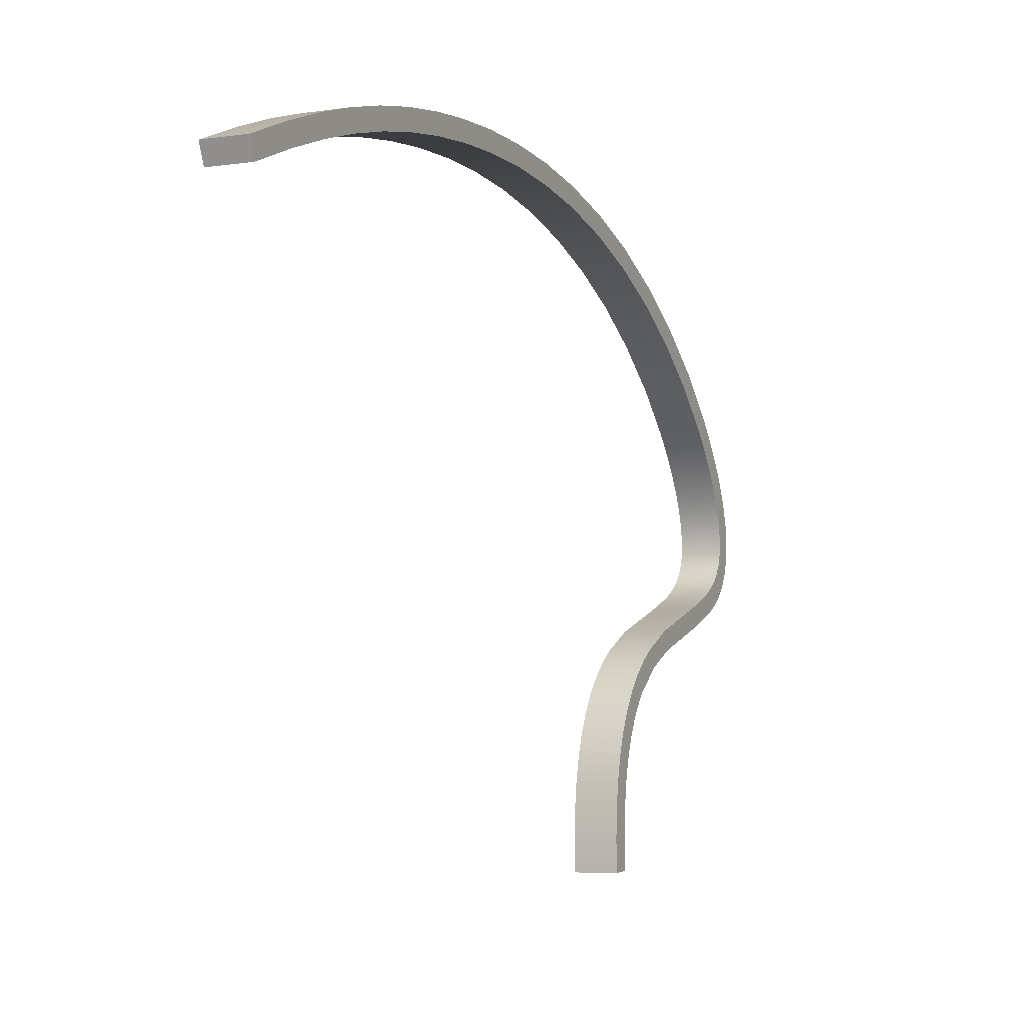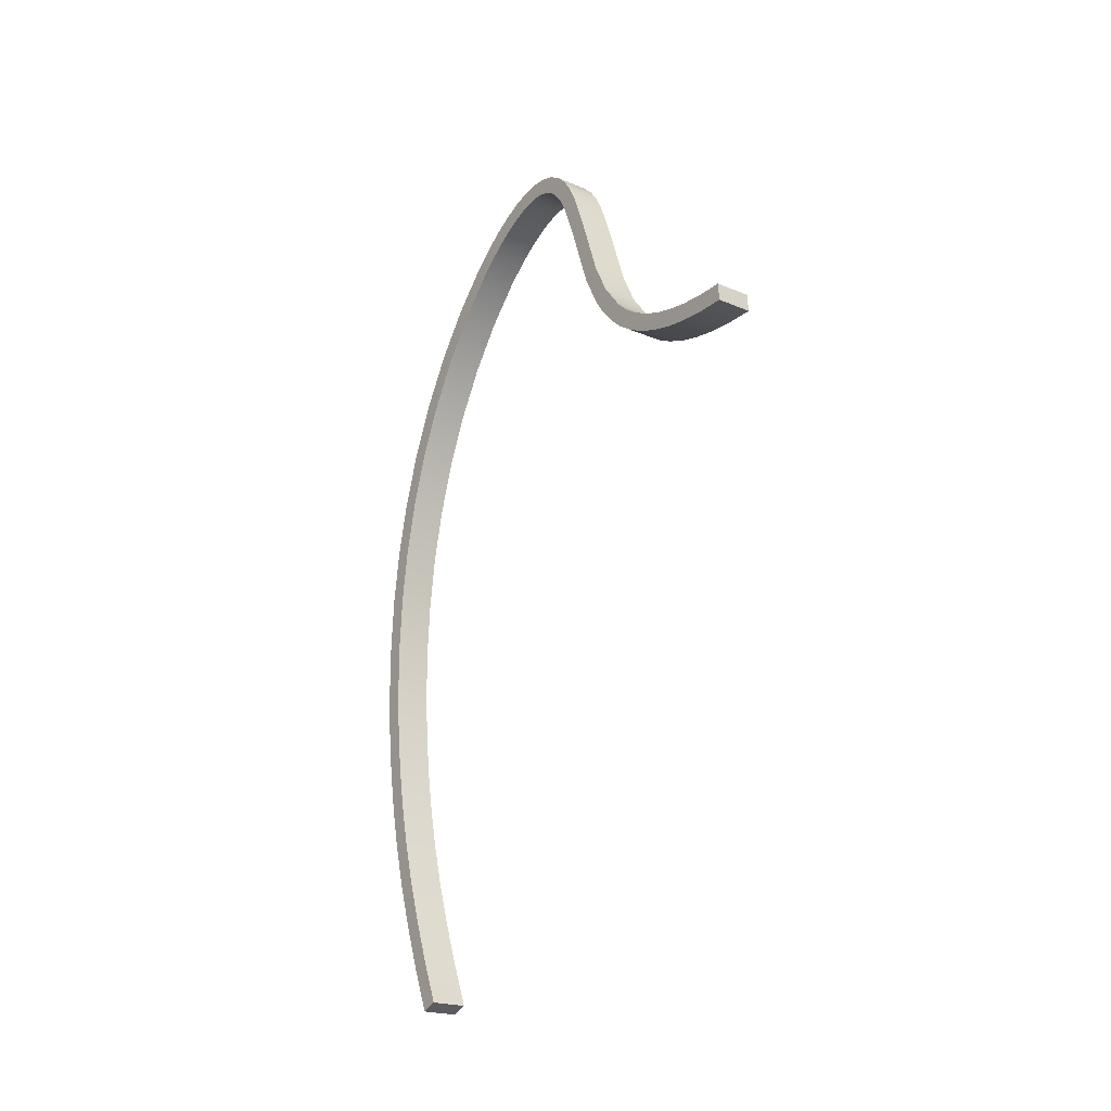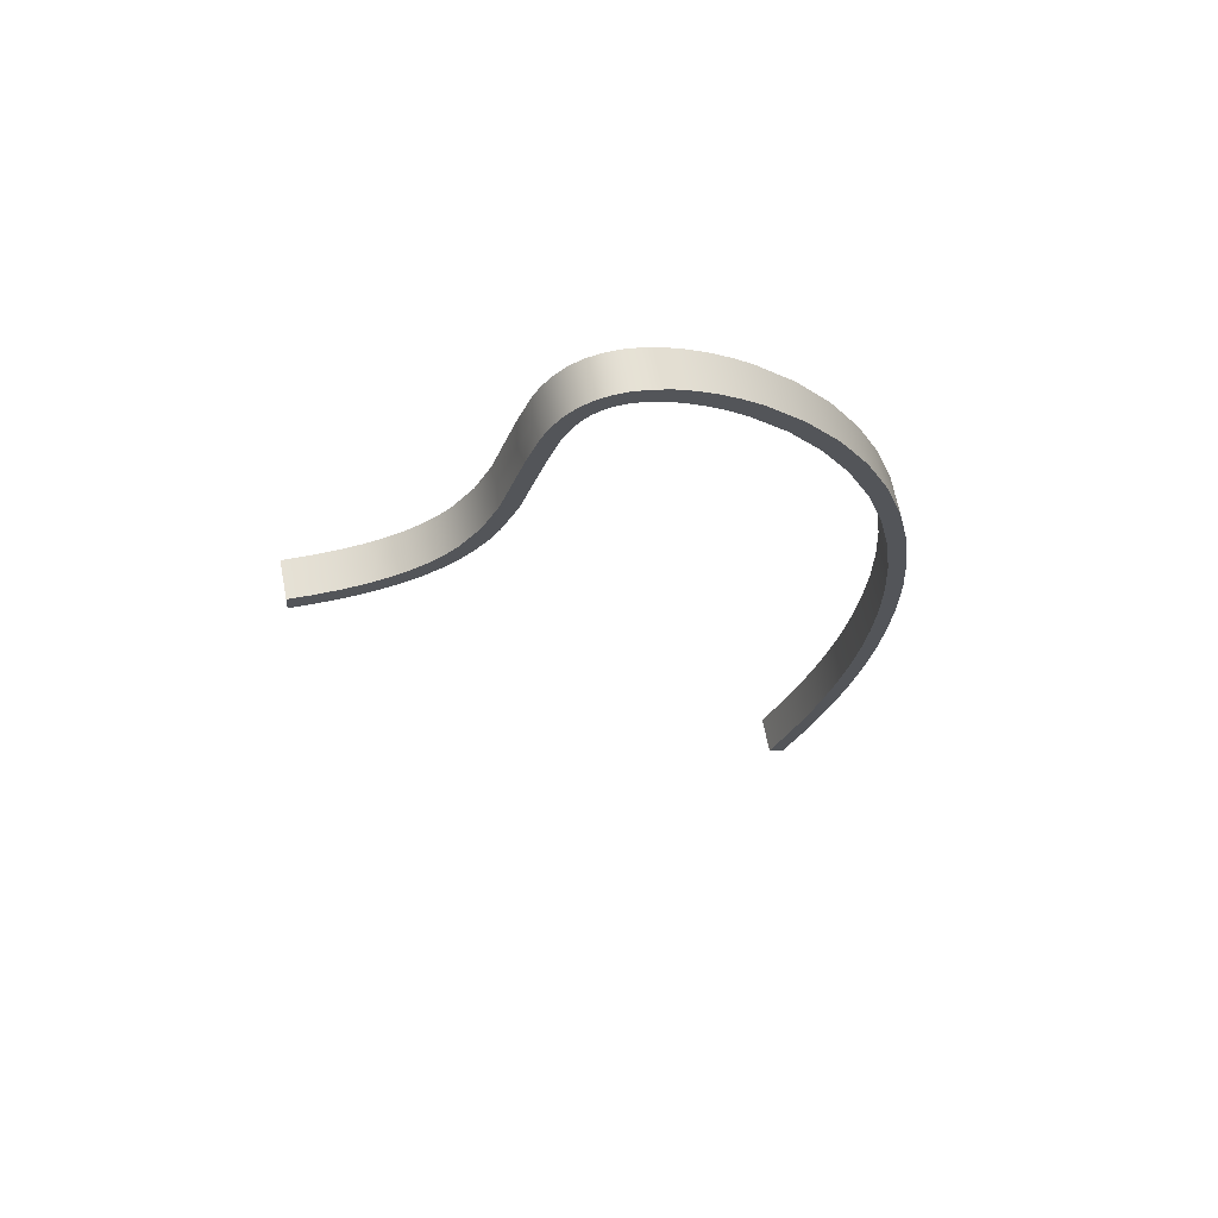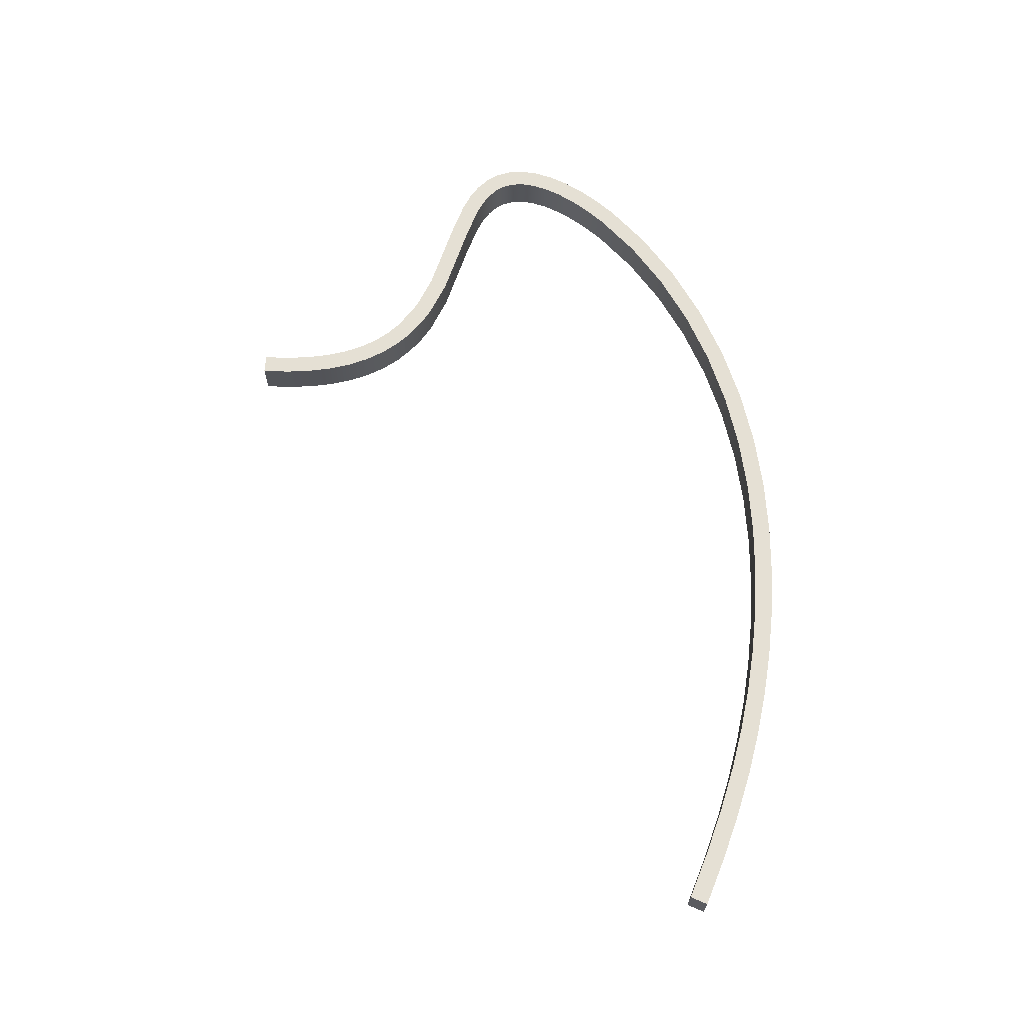
<metadata>
{"format":"obj","ext":"obj","renderer":"f3d","projection":"perspective","resolution":1024,"background":"white","views":[{"elev":-5.9,"azim":-155.6,"up":"+Y"},{"elev":-21.2,"azim":-36.9,"up":"+Z"},{"elev":66.3,"azim":78.9,"up":"+Z"},{"elev":-24.0,"azim":89.7,"up":"+Z"}]}
</metadata>
<code>
v 37.18 71.41 -18.84
v 37.18 72.13 -19.15
v 37.18 72.13 -19.16
v 37.18 71.4 -18.85
v 38.82 71.41 -18.84
v 38.82 71.4 -18.85
v 38.82 72.13 -19.15
v 38.82 72.13 -19.16
v 38.82 72.98 -17.07
v 38.82 73.71 -15.08
v 38.82 74.32 -13.16
v 38.82 74.82 -11.26
v 38.82 75.24 -9.35
v 38.82 75.56 -7.395
v 38.82 75.79 -5.359
v 38.82 75.92 -3.219
v 38.82 75.93 -0.969
v 38.82 75.78 1.381
v 38.82 75.44 3.808
v 38.82 74.89 6.273
v 38.82 74.1 8.727
v 38.82 73.06 11.11
v 38.82 71.79 13.35
v 38.82 70.32 15.37
v 38.82 68.73 17.08
v 38.82 67.92 17.8
v 38.82 67.1 18.41
v 38.82 66.3 18.91
v 38.82 65.51 19.29
v 38.82 64.75 19.54
v 38.82 64.02 19.65
v 38.82 63.34 19.61
v 38.82 62.7 19.42
v 38.82 62.14 19.09
v 38.82 61.66 18.63
v 38.82 61.26 18.08
v 38.82 60.92 17.44
v 38.82 60.35 16
v 38.82 59.29 12.9
v 38.82 58.58 11.49
v 38.82 57.67 10.31
v 38.82 57.12 9.816
v 38.82 56.5 9.392
v 38.82 55.8 9.038
v 38.82 55.02 8.758
v 38.82 54.15 8.553
v 38.82 53.2 8.427
v 38.82 52.16 8.379
v 38.82 51.03 8.413
v 38.82 50.98 7.627
v 38.82 52.17 7.592
v 38.82 53.27 7.641
v 38.82 54.3 7.778
v 38.82 55.24 8.002
v 38.82 56.11 8.314
v 38.82 56.9 8.714
v 38.82 57.61 9.196
v 38.82 58.23 9.758
v 38.82 58.78 10.39
v 38.82 59.26 11.08
v 38.82 60.02 12.6
v 38.82 61.1 15.75
v 38.82 61.63 17.11
v 38.82 61.93 17.66
v 38.82 62.26 18.12
v 38.82 62.62 18.47
v 38.82 63.02 18.7
v 38.82 63.47 18.83
v 38.82 63.98 18.86
v 38.82 64.57 18.77
v 38.82 65.22 18.56
v 38.82 65.92 18.22
v 38.82 66.66 17.76
v 38.82 67.42 17.19
v 38.82 68.19 16.51
v 38.82 69.72 14.87
v 38.82 71.13 12.92
v 38.82 72.35 10.76
v 38.82 73.36 8.449
v 38.82 74.13 6.067
v 38.82 74.67 3.669
v 38.82 74.99 1.304
v 38.82 75.14 -0.9915
v 38.82 75.13 -3.193
v 38.82 75.01 -5.289
v 38.82 74.78 -7.286
v 38.82 74.46 -9.203
v 38.82 74.06 -11.07
v 38.82 73.56 -12.93
v 38.82 72.96 -14.83
v 38.82 72.25 -16.79
v 37.18 50.98 7.627
v 37.18 52.17 7.592
v 37.18 53.27 7.641
v 37.18 54.3 7.778
v 37.18 55.24 8.002
v 37.18 56.11 8.314
v 37.18 56.9 8.714
v 37.18 57.61 9.196
v 37.18 58.23 9.758
v 37.18 58.78 10.39
v 37.18 59.26 11.08
v 37.18 60.02 12.6
v 37.18 61.1 15.75
v 37.18 61.63 17.11
v 37.18 61.93 17.66
v 37.18 62.26 18.12
v 37.18 62.62 18.47
v 37.18 63.02 18.7
v 37.18 63.47 18.83
v 37.18 63.98 18.86
v 37.18 64.57 18.77
v 37.18 65.22 18.56
v 37.18 65.92 18.22
v 37.18 66.66 17.76
v 37.18 67.42 17.19
v 37.18 68.19 16.51
v 37.18 69.72 14.87
v 37.18 71.13 12.92
v 37.18 72.35 10.76
v 37.18 73.36 8.449
v 37.18 74.13 6.067
v 37.18 74.67 3.669
v 37.18 74.99 1.304
v 37.18 75.14 -0.9915
v 37.18 75.13 -3.193
v 37.18 75.01 -5.289
v 37.18 74.78 -7.286
v 37.18 74.46 -9.203
v 37.18 74.06 -11.07
v 37.18 73.56 -12.93
v 37.18 72.96 -14.83
v 37.18 72.25 -16.79
v 38 72.3 10.87
v 38 64.6 18.76
v 38 61.18 15.98
v 38 59.39 11.3
v 38 73.34 -13.66
v 38 72.48 -16.18
v 38 74.02 -11.23
v 38 74.54 -8.781
v 38 74.91 -6.242
v 38 75.12 -3.546
v 38 75.13 -0.6741
v 38 74.87 2.353
v 38 74.5 4.5
v 38 73.96 6.662
v 38 73.22 8.801
v 38 69.93 14.6
v 38 71.19 12.82
v 38 68.57 16.14
v 38 67.18 17.38
v 38 66.49 17.87
v 38 65.82 18.27
v 38 65.19 18.57
v 38 63.69 18.86
v 38 62.96 18.68
v 38 62.57 18.42
v 38 62.21 18.06
v 38 61.88 17.58
v 38 61.58 17.01
v 38 60.8 14.82
v 38 59.94 12.42
v 38 58.69 10.28
v 38 57.84 9.388
v 38 56.81 8.664
v 38 55.61 8.121
v 38 54.24 7.768
v 38 52.7 7.604
v 37.18 51.03 8.413
v 37.18 52.16 8.379
v 37.18 53.2 8.427
v 37.18 54.15 8.553
v 37.18 55.02 8.758
v 37.18 55.8 9.038
v 37.18 56.5 9.392
v 37.18 57.12 9.816
v 37.18 57.67 10.31
v 37.18 58.58 11.49
v 37.18 59.29 12.9
v 37.18 60.35 16
v 37.18 60.92 17.44
v 37.18 61.26 18.08
v 37.18 61.66 18.63
v 37.18 62.14 19.09
v 37.18 62.7 19.42
v 37.18 63.34 19.61
v 37.18 64.02 19.65
v 37.18 64.75 19.54
v 37.18 65.51 19.29
v 37.18 66.3 18.91
v 37.18 67.1 18.41
v 37.18 67.92 17.8
v 37.18 68.73 17.08
v 37.18 70.32 15.37
v 37.18 71.79 13.35
v 37.18 73.06 11.11
v 37.18 74.1 8.727
v 37.18 74.89 6.273
v 37.18 75.44 3.808
v 37.18 75.78 1.381
v 37.18 75.93 -0.969
v 37.18 75.92 -3.219
v 37.18 75.79 -5.359
v 37.18 75.56 -7.395
v 37.18 75.24 -9.35
v 37.18 74.82 -11.26
v 37.18 74.32 -13.16
v 37.18 73.71 -15.08
v 37.18 72.98 -17.07
v 38 59.36 13.08
v 38 60.21 15.56
v 38 58.4 11.21
v 38 74.09 -13.9
v 38 73.21 -16.46
v 38 74.79 -11.41
v 38 75.32 -8.919
v 38 75.69 -6.33
v 38 75.91 -3.58
v 38 75.92 -0.6444
v 38 75.65 2.457
v 38 75.23 4.873
v 38 74.59 7.307
v 38 73.7 9.707
v 38 72.59 12.01
v 38 71.25 14.14
v 38 69.75 16.03
v 38 68.16 17.6
v 38 67.35 18.23
v 38 66.55 18.76
v 38 65.85 19.14
v 38 65.17 19.42
v 38 64.5 19.59
v 38 63.87 19.65
v 38 62.86 19.49
v 38 62.02 18.99
v 38 61.35 18.22
v 38 60.83 17.26
v 38 58.92 12.1
v 38 57.05 9.763
v 38 57.78 10.43
v 38 55.92 9.091
v 38 54.55 8.634
v 38 52.92 8.405
g face 0
f 1 2 4
f 4 2 3
g face 1
f 1 4 5
f 5 4 6
g face 2
f 7 5 8
f 8 5 6
g face 3
f 7 8 2
f 2 8 3
g face 4
f 3 8 4
f 4 8 6
g face 5
f 5 7 91
f 91 7 9
f 91 9 90
f 90 9 10
f 90 10 89
f 89 10 11
f 89 11 88
f 88 11 12
f 88 12 87
f 87 12 13
f 87 13 86
f 86 13 14
f 86 14 85
f 85 14 15
f 85 15 84
f 84 15 16
f 84 16 83
f 83 16 17
f 83 17 18
f 83 18 82
f 82 18 19
f 82 19 81
f 81 19 20
f 81 20 80
f 80 20 21
f 80 21 79
f 79 21 22
f 79 22 78
f 78 22 23
f 78 23 77
f 77 23 24
f 77 24 76
f 76 24 25
f 76 25 75
f 75 25 26
f 75 26 74
f 74 26 27
f 74 27 73
f 73 27 28
f 73 28 72
f 72 28 29
f 72 29 71
f 71 29 30
f 71 30 70
f 70 30 31
f 70 31 69
f 69 31 68
f 68 31 32
f 68 32 67
f 67 32 33
f 67 33 66
f 66 33 34
f 66 34 65
f 65 34 35
f 65 35 64
f 64 35 36
f 64 36 63
f 63 36 37
f 63 37 62
f 62 37 38
f 62 38 61
f 61 38 39
f 61 39 60
f 60 39 40
f 60 40 59
f 59 40 58
f 58 40 41
f 58 41 57
f 57 41 42
f 57 42 56
f 56 42 43
f 56 43 55
f 55 43 44
f 55 44 54
f 54 44 45
f 54 45 53
f 53 45 46
f 53 46 52
f 52 46 47
f 52 47 51
f 51 47 48
f 51 48 49
f 49 50 51
g face 6
f 1 5 133
f 133 5 139
f 133 139 132
f 132 139 138
f 132 138 131
f 131 138 140
f 131 140 130
f 130 140 129
f 129 140 141
f 129 141 128
f 128 141 142
f 128 142 127
f 127 142 143
f 127 143 126
f 126 143 144
f 126 144 125
f 125 144 124
f 124 144 145
f 124 145 123
f 123 145 146
f 123 146 122
f 122 146 147
f 122 147 121
f 121 147 148
f 121 148 120
f 120 148 134
f 120 134 119
f 119 134 150
f 119 150 149
f 149 150 77
f 149 77 76
f 5 91 139
f 139 91 90
f 139 90 138
f 138 90 89
f 138 89 140
f 140 89 88
f 140 88 87
f 140 87 141
f 141 87 86
f 141 86 142
f 142 86 85
f 142 85 143
f 143 85 84
f 143 84 144
f 144 84 83
f 144 83 82
f 144 82 145
f 145 82 81
f 145 81 146
f 146 81 80
f 146 80 147
f 147 80 79
f 147 79 148
f 148 79 78
f 148 78 134
f 134 78 77
f 134 77 150
f 149 76 151
f 151 76 75
f 151 75 152
f 152 75 74
f 152 74 73
f 152 73 153
f 153 73 72
f 153 72 154
f 154 72 71
f 154 71 155
f 155 71 135
f 155 135 113
f 113 135 112
f 112 135 111
f 111 135 156
f 111 156 110
f 110 156 157
f 110 157 109
f 109 157 108
f 108 157 158
f 108 158 107
f 107 158 159
f 107 159 106
f 106 159 160
f 106 160 105
f 105 160 161
f 105 161 136
f 136 161 63
f 136 63 62
f 71 70 135
f 135 70 69
f 135 69 156
f 156 69 68
f 156 68 157
f 157 68 67
f 157 67 66
f 157 66 158
f 158 66 65
f 158 65 159
f 159 65 64
f 159 64 160
f 160 64 63
f 160 63 161
f 136 62 162
f 162 62 61
f 162 61 163
f 163 61 137
f 163 137 103
f 103 137 102
f 102 137 164
f 102 164 101
f 101 164 100
f 100 164 165
f 100 165 99
f 99 165 166
f 99 166 98
f 98 166 97
f 97 166 167
f 97 167 96
f 96 167 168
f 96 168 95
f 95 168 94
f 94 168 169
f 94 169 93
f 93 169 92
f 92 169 51
f 92 51 50
f 61 60 137
f 137 60 164
f 60 59 164
f 164 59 58
f 164 58 165
f 165 58 57
f 165 57 166
f 166 57 56
f 166 56 55
f 166 55 167
f 167 55 54
f 167 54 168
f 168 54 53
f 168 53 52
f 168 52 169
f 169 52 51
f 163 103 162
f 162 103 104
f 162 104 136
f 136 104 105
f 155 113 154
f 154 113 114
f 154 114 153
f 153 114 115
f 153 115 152
f 152 115 116
f 152 116 117
f 152 117 151
f 151 117 118
f 151 118 149
f 149 118 119
g face 7
f 1 133 2
f 2 133 210
f 210 133 132
f 210 132 209
f 209 132 131
f 209 131 208
f 208 131 130
f 208 130 207
f 207 130 129
f 207 129 206
f 206 129 128
f 206 128 205
f 205 128 127
f 205 127 204
f 204 127 126
f 204 126 203
f 203 126 125
f 203 125 202
f 202 125 201
f 201 125 124
f 201 124 200
f 200 124 123
f 200 123 199
f 199 123 122
f 199 122 198
f 198 122 121
f 198 121 197
f 197 121 120
f 197 120 196
f 196 120 119
f 196 119 195
f 195 119 118
f 195 118 194
f 194 118 117
f 194 117 193
f 193 117 116
f 193 116 192
f 192 116 115
f 192 115 191
f 191 115 114
f 191 114 190
f 190 114 113
f 190 113 189
f 189 113 112
f 189 112 188
f 188 112 111
f 188 111 110
f 188 110 187
f 187 110 109
f 187 109 186
f 186 109 108
f 186 108 185
f 185 108 107
f 185 107 184
f 184 107 106
f 184 106 183
f 183 106 105
f 183 105 182
f 182 105 104
f 182 104 181
f 181 104 103
f 181 103 180
f 180 103 102
f 180 102 179
f 179 102 101
f 179 101 100
f 179 100 178
f 178 100 99
f 178 99 177
f 177 99 98
f 177 98 176
f 176 98 97
f 176 97 175
f 175 97 96
f 175 96 174
f 174 96 95
f 174 95 173
f 173 95 94
f 173 94 172
f 172 94 93
f 172 93 171
f 171 93 170
f 170 93 92
g face 8
f 7 2 9
f 9 2 215
f 9 215 10
f 10 215 214
f 10 214 11
f 11 214 216
f 11 216 12
f 12 216 13
f 13 216 217
f 13 217 14
f 14 217 218
f 14 218 15
f 15 218 219
f 15 219 16
f 16 219 220
f 16 220 17
f 17 220 18
f 18 220 221
f 18 221 19
f 19 221 222
f 19 222 20
f 20 222 223
f 20 223 21
f 21 223 224
f 21 224 22
f 22 224 225
f 22 225 23
f 23 225 226
f 23 226 24
f 24 226 227
f 24 227 25
f 25 227 228
f 25 228 26
f 26 228 229
f 26 229 27
f 27 229 230
f 27 230 28
f 28 230 231
f 28 231 29
f 29 231 232
f 29 232 30
f 30 232 233
f 30 233 31
f 31 233 234
f 31 234 32
f 32 234 235
f 32 235 33
f 33 235 236
f 33 236 34
f 34 236 35
f 35 236 237
f 35 237 36
f 36 237 37
f 37 237 238
f 37 238 38
f 38 238 212
f 38 212 211
f 211 212 180
f 211 180 239
f 239 180 179
f 239 179 213
f 213 179 178
f 213 178 241
f 241 178 240
f 241 240 41
f 41 240 42
f 42 240 43
f 43 240 242
f 43 242 44
f 44 242 45
f 45 242 243
f 45 243 46
f 46 243 244
f 46 244 47
f 47 244 48
f 48 244 49
f 49 244 171
f 49 171 170
f 2 210 215
f 215 210 209
f 215 209 214
f 214 209 208
f 214 208 216
f 216 208 207
f 216 207 206
f 216 206 217
f 217 206 205
f 217 205 218
f 218 205 204
f 218 204 219
f 219 204 203
f 219 203 220
f 220 203 202
f 220 202 201
f 220 201 221
f 221 201 200
f 221 200 222
f 222 200 199
f 222 199 223
f 223 199 198
f 223 198 224
f 224 198 197
f 224 197 225
f 225 197 196
f 225 196 226
f 226 196 195
f 226 195 227
f 227 195 194
f 227 194 228
f 228 194 193
f 228 193 229
f 229 193 192
f 229 192 230
f 230 192 191
f 230 191 231
f 231 191 190
f 231 190 232
f 232 190 189
f 232 189 233
f 233 189 188
f 233 188 234
f 234 188 187
f 234 187 235
f 235 187 186
f 235 186 236
f 236 186 185
f 236 185 184
f 236 184 237
f 237 184 183
f 237 183 182
f 237 182 238
f 238 182 181
f 238 181 212
f 212 181 180
f 178 177 240
f 240 177 176
f 240 176 242
f 242 176 175
f 242 175 174
f 242 174 243
f 243 174 173
f 243 173 244
f 244 173 172
f 244 172 171
f 241 41 213
f 213 41 40
f 213 40 239
f 239 40 39
f 239 39 211
f 211 39 38
g face 9
f 49 170 50
f 50 170 92
g halfedge 0 edge 0
l 2 1
g halfedge 1 edge 0
l 1 2
g halfedge 2 edge 1
l 3 2
g halfedge 3 edge 1
l 2 3
g halfedge 4 edge 2
l 3 4
g halfedge 5 edge 2
l 4 3
g halfedge 6 edge 3
l 1 4
g halfedge 7 edge 3
l 4 1
g halfedge 8 edge 4
l 1 5
g halfedge 9 edge 4
l 5 1
g halfedge 10 edge 5
l 4 6
g halfedge 11 edge 5
l 6 4
g halfedge 12 edge 6
l 5 6
g halfedge 13 edge 6
l 6 5
g halfedge 14 edge 7
l 5 7
g halfedge 15 edge 7
l 7 5
g halfedge 16 edge 8
l 6 8
g halfedge 17 edge 8
l 8 6
g halfedge 18 edge 9
l 7 8
g halfedge 19 edge 9
l 8 7
g halfedge 20 edge 10
l 7 2
g halfedge 21 edge 10
l 2 7
g halfedge 22 edge 11
l 8 3
g halfedge 23 edge 11
l 3 8
g halfedge 24 edge 12
l 49 48 47 46 45 44 43 42 41 40 39 38 37 36 35 34 33 32 31 30 29 28 27 26 25 24 23 22 21 20 19 18 17 16 15 14 13 12 11 10 9 7
g halfedge 25 edge 12
l 7 9 10 11 12 13 14 15 16 17 18 19 20 21 22 23 24 25 26 27 28 29 30 31 32 33 34 35 36 37 38 39 40 41 42 43 44 45 46 47 48 49
g halfedge 26 edge 13
l 49 50
g halfedge 27 edge 13
l 50 49
g halfedge 28 edge 14
l 5 91 90 89 88 87 86 85 84 83 82 81 80 79 78 77 76 75 74 73 72 71 70 69 68 67 66 65 64 63 62 61 60 59 58 57 56 55 54 53 52 51 50
g halfedge 29 edge 14
l 50 51 52 53 54 55 56 57 58 59 60 61 62 63 64 65 66 67 68 69 70 71 72 73 74 75 76 77 78 79 80 81 82 83 84 85 86 87 88 89 90 91 5
g halfedge 30 edge 15
l 50 92
g halfedge 31 edge 15
l 92 50
g halfedge 32 edge 16
l 1 133 132 131 130 129 128 127 126 125 124 123 122 121 120 119 118 117 116 115 114 113 112 111 110 109 108 107 106 105 104 103 102 101 100 99 98 97 96 95 94 93 92
g halfedge 33 edge 16
l 92 93 94 95 96 97 98 99 100 101 102 103 104 105 106 107 108 109 110 111 112 113 114 115 116 117 118 119 120 121 122 123 124 125 126 127 128 129 130 131 132 133 1
g halfedge 34 edge 17
l 92 170
g halfedge 35 edge 17
l 170 92
g halfedge 36 edge 18
l 2 210 209 208 207 206 205 204 203 202 201 200 199 198 197 196 195 194 193 192 191 190 189 188 187 186 185 184 183 182 181 180 179 178 177 176 175 174 173 172 171 170
g halfedge 37 edge 18
l 170 171 172 173 174 175 176 177 178 179 180 181 182 183 184 185 186 187 188 189 190 191 192 193 194 195 196 197 198 199 200 201 202 203 204 205 206 207 208 209 210 2
g halfedge 38 edge 19
l 170 49
g halfedge 39 edge 19
l 49 170
g vertex 0
p 1
g vertex 1
p 2
g vertex 2
p 3
g vertex 3
p 4
g vertex 4
p 5
g vertex 5
p 6
g vertex 6
p 7
g vertex 7
p 8
g vertex 8
p 49
g vertex 9
p 50
g vertex 10
p 92
g vertex 11
p 170

</code>
